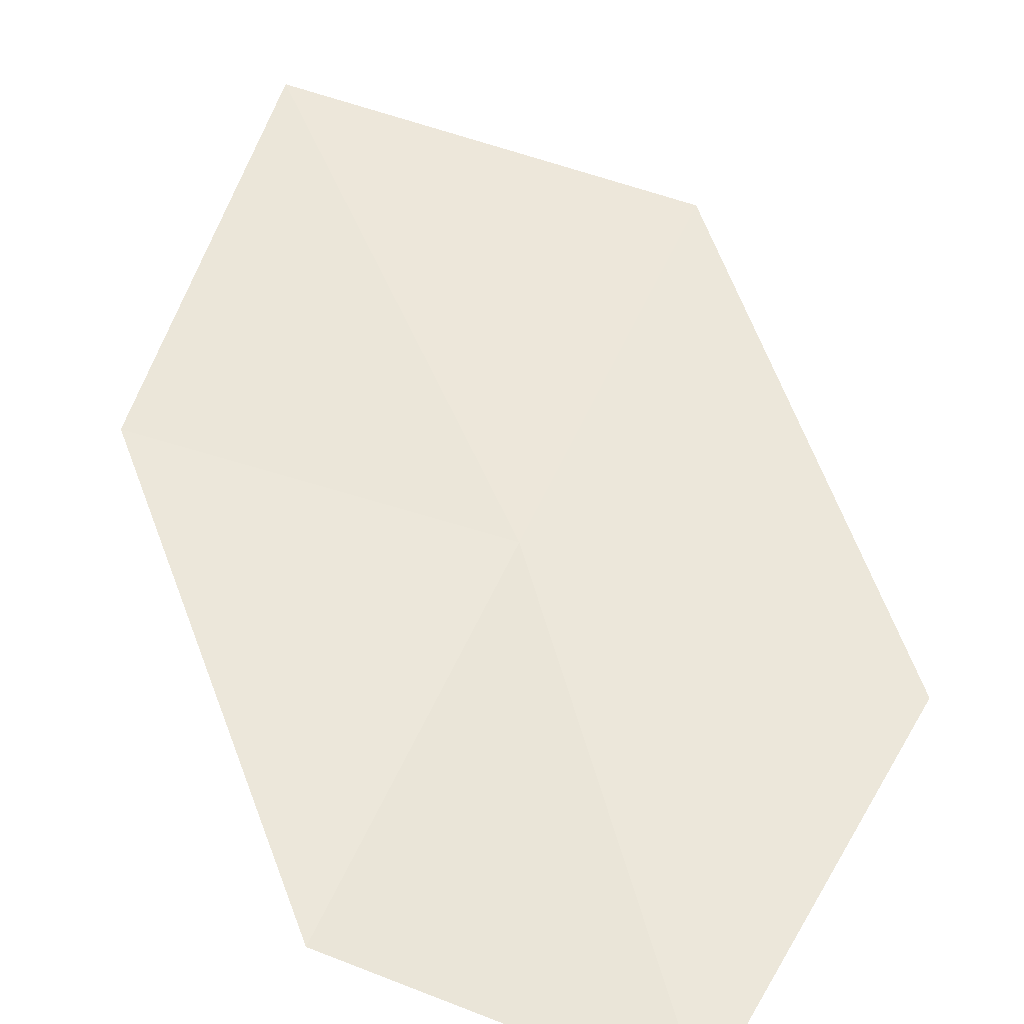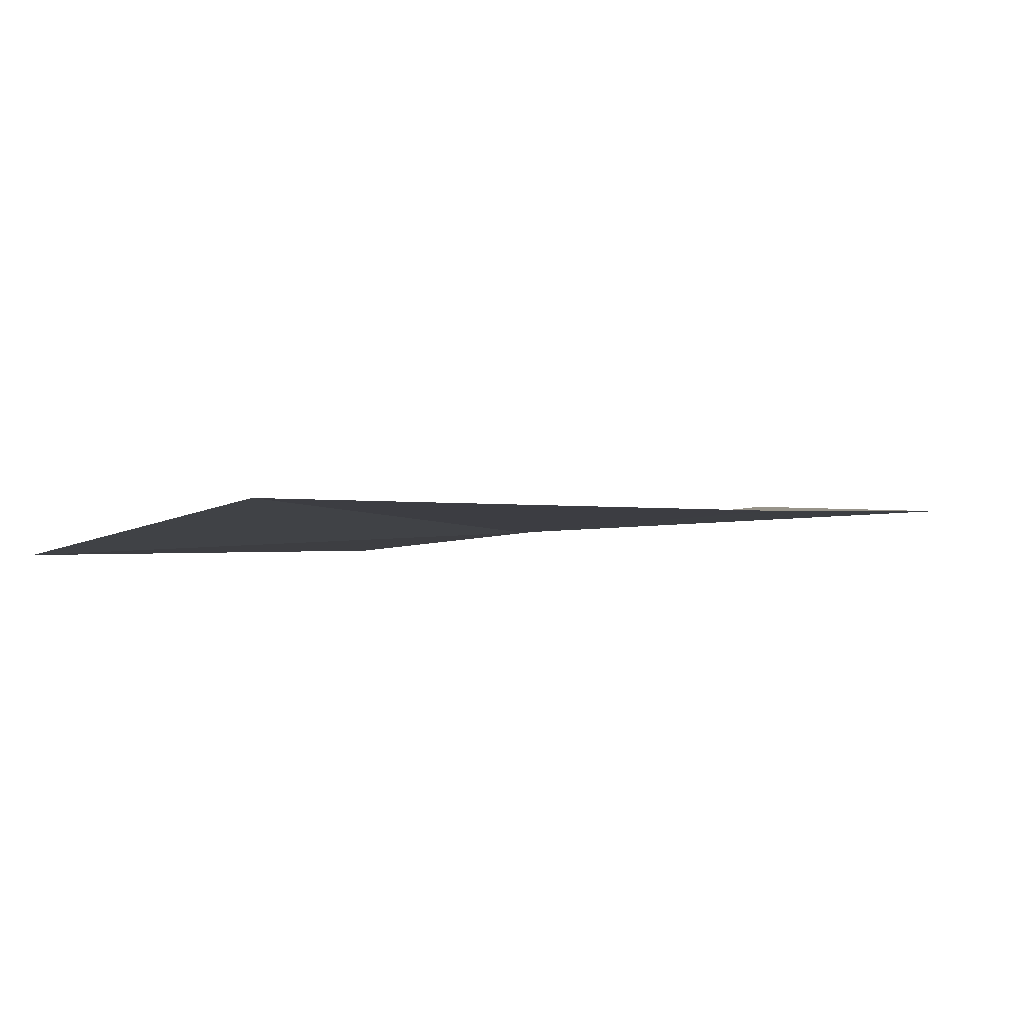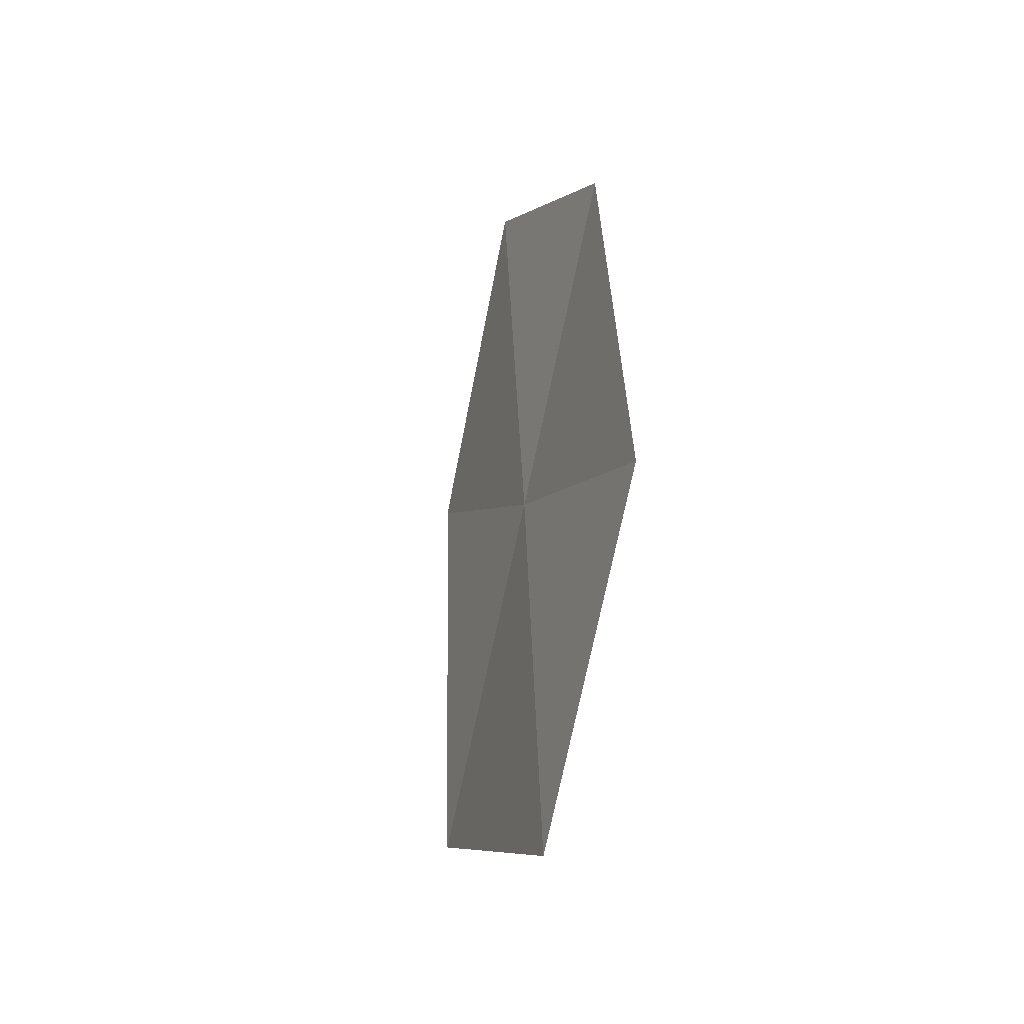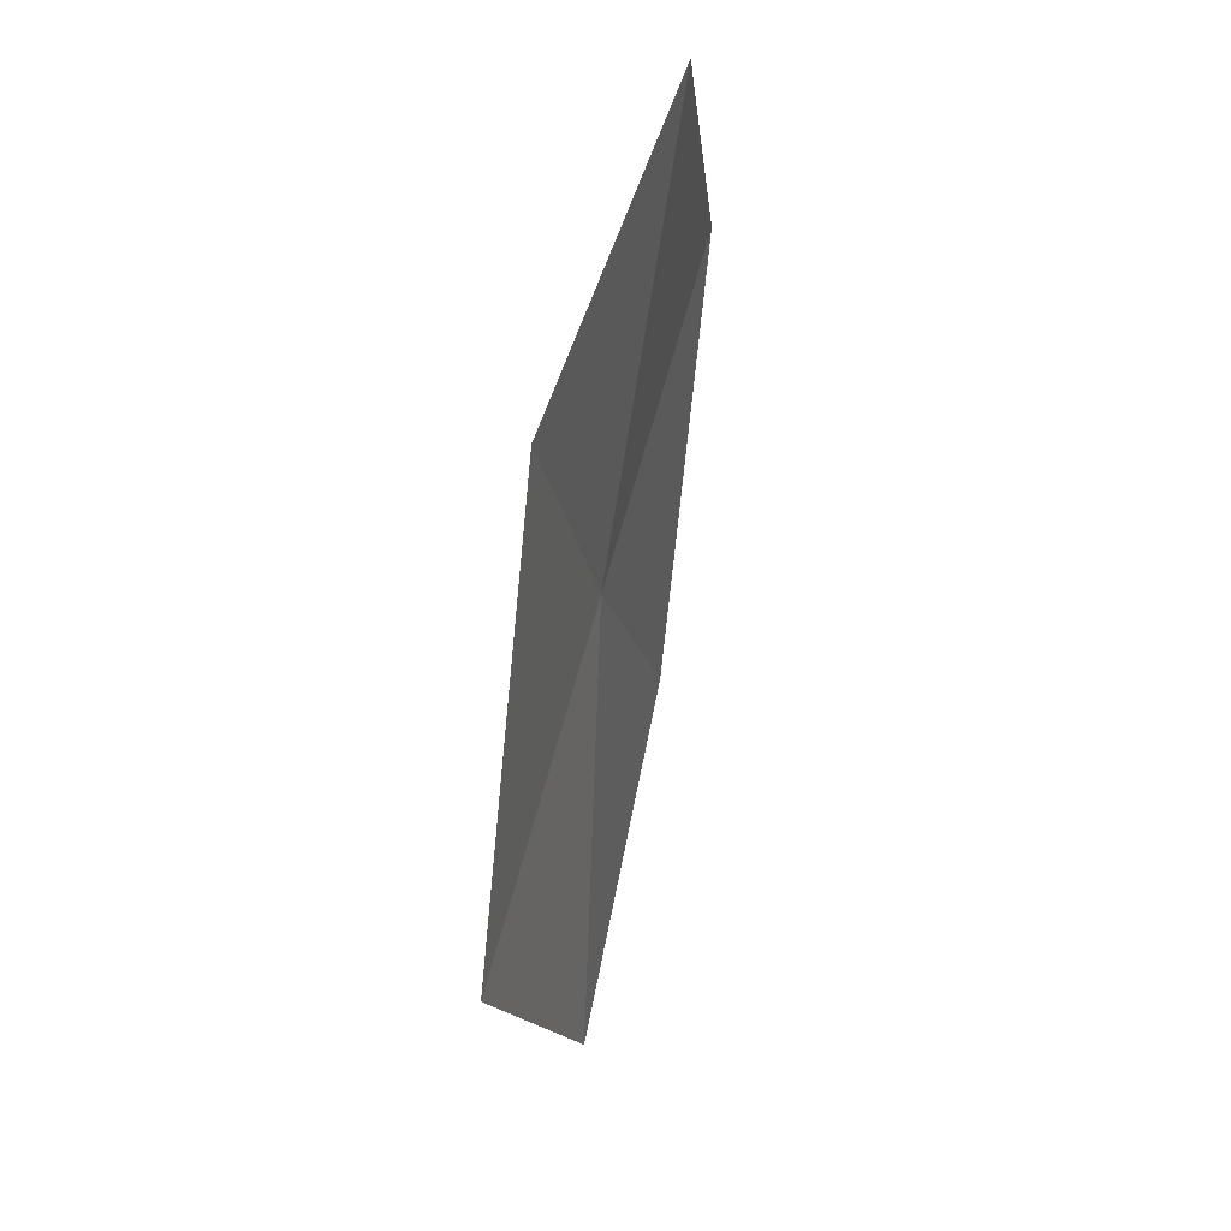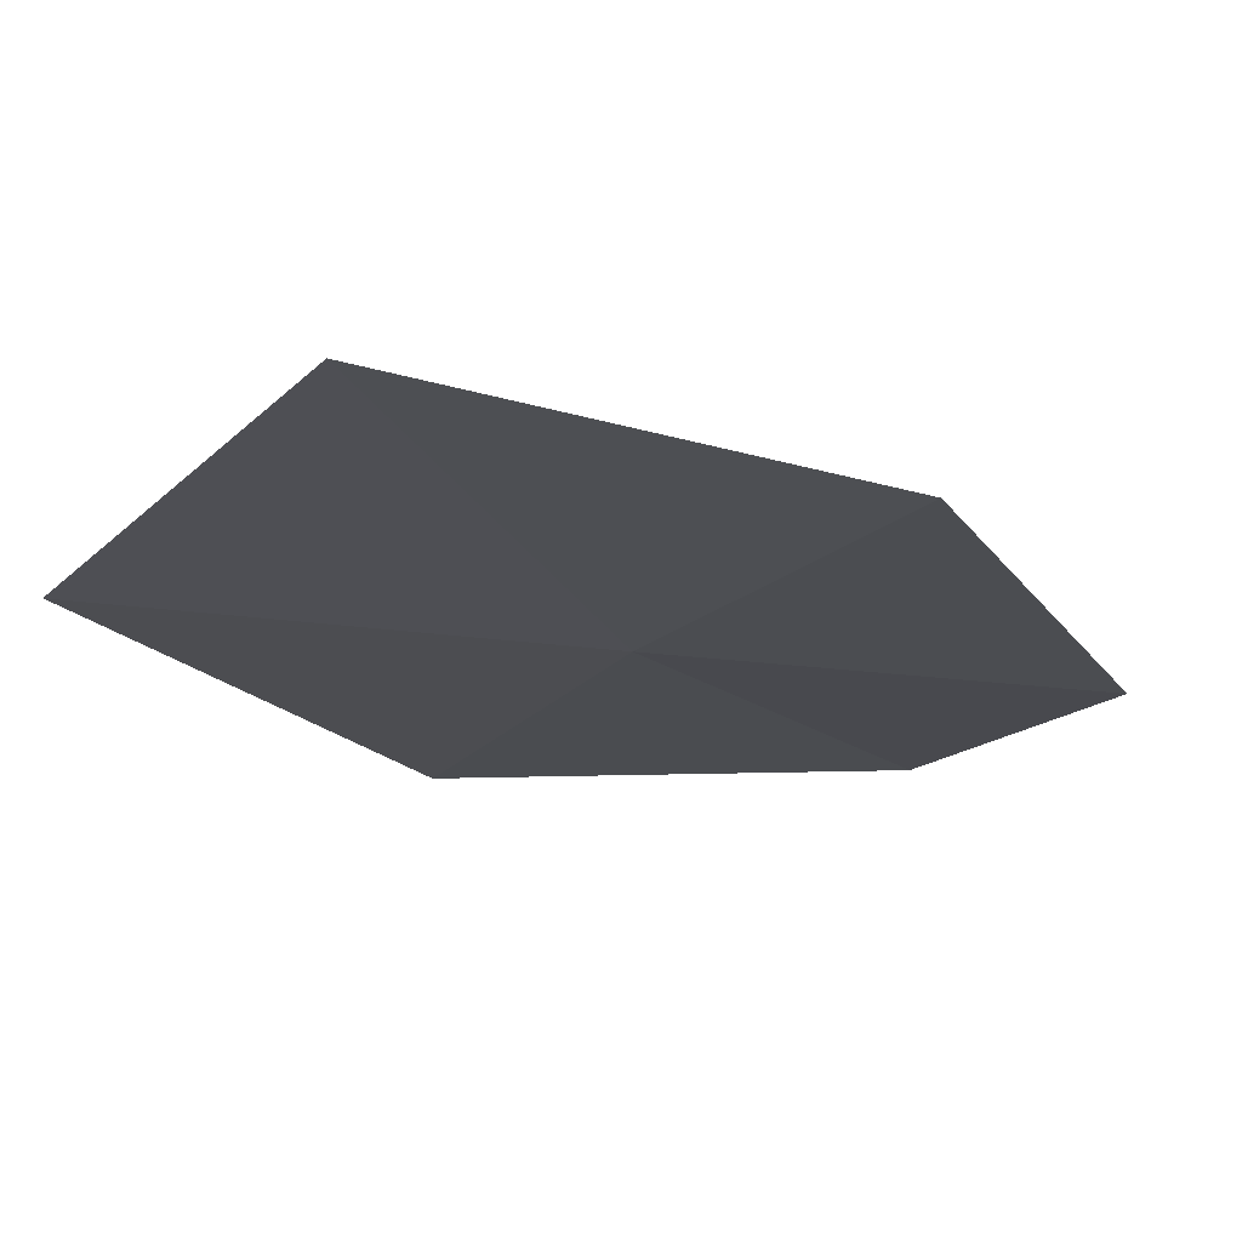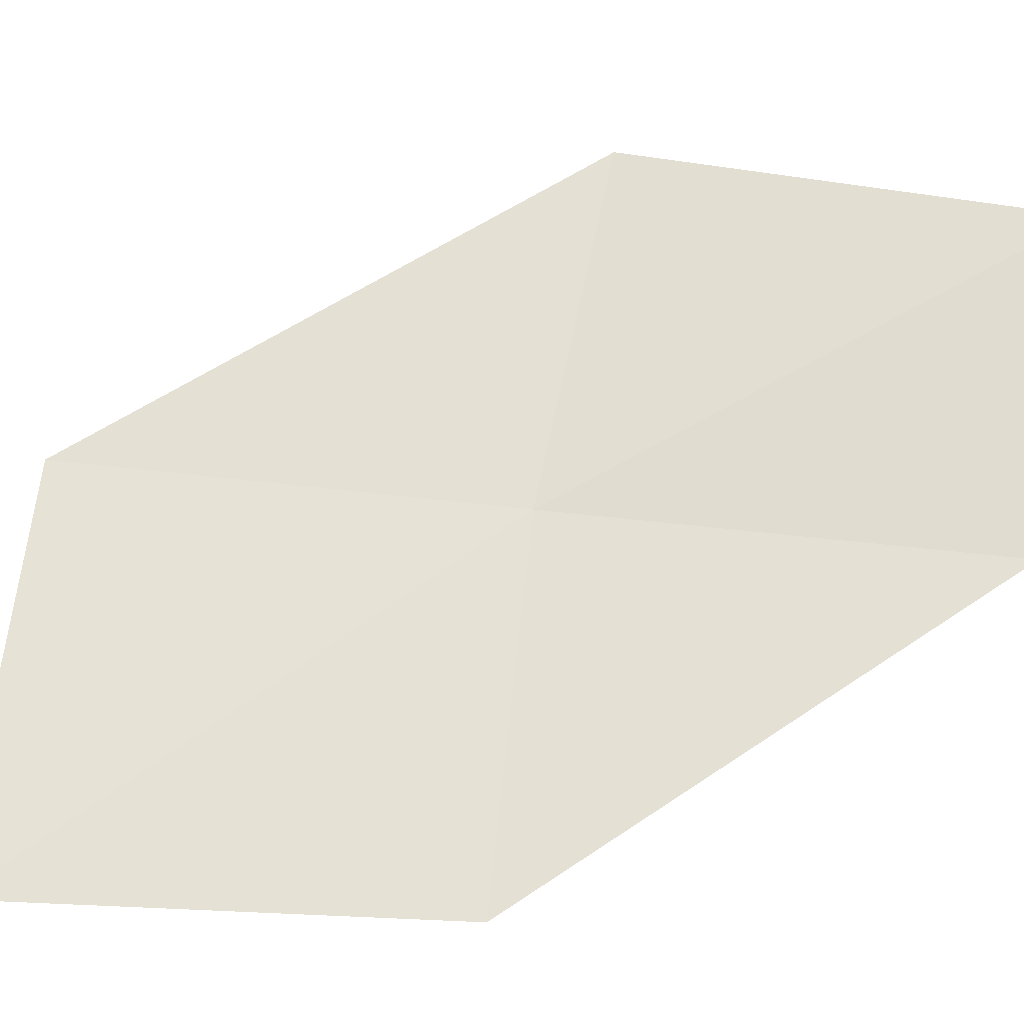
<metadata>
{"format":"obj","ext":"obj","renderer":"f3d","projection":"perspective","resolution":1024,"background":"white","views":[{"elev":56.0,"azim":157.0,"up":"+Z"},{"elev":-4.9,"azim":17.6,"up":"+Z"},{"elev":-53.1,"azim":66.2,"up":"+Y"},{"elev":28.2,"azim":-73.8,"up":"+Y"},{"elev":-19.5,"azim":16.5,"up":"+Z"},{"elev":62.3,"azim":53.3,"up":"+Z"}]}
</metadata>
<code>
v -10.82 -10.67 10.05
v -11.83 -9.528 10.09
v -10.47 -8.437 10.32
v -9.565 -9.439 10.2
v -12.09 -11.91 9.917
v -9.697 -11.7 10.02
v -10.84 -13.07 9.969
f 1 3 2
f 1 4 3
f 1 2 5
f 1 6 4
f 1 5 7
f 1 7 6

</code>
